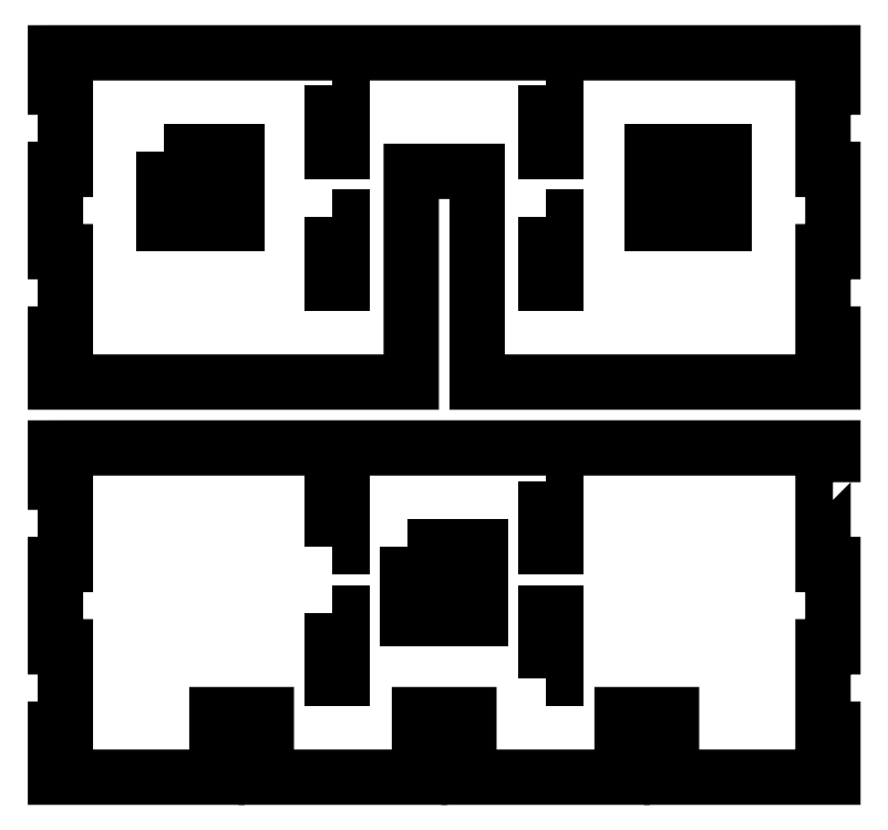
<metadata>
{"format":"dxf","ext":"dxf","renderer":"ezdxf+matplotlib","layout":"modelspace","background":"white","min_lineweight":24,"dpi":150}
</metadata>
<code>
0
SECTION
2
ENTITIES
0
LWPOLYLINE
8
0
90
28
70
1
43
0
10
525
20
100.4
10
295
20
100.4
10
292
20
100.4
10
292
20
90
10
295
20
90
10
295
20
65
10
292
20
65
10
292
20
40
10
295
20
40
10
295
20
15
10
292
20
15
10
292
20
0.4047
10
295
20
0.4047
10
400
20
0.4047
10
400
20
64.4
10
420
20
64.4
10
420
20
0.4047
10
525
20
0.4047
10
528
20
0.4047
10
528
20
15
10
525
20
15
10
525
20
40
10
528
20
40
10
528
20
65
10
525
20
65
10
525
20
90
10
528
20
90
10
528
20
100.4
0
LWPOLYLINE
8
0
90
4
70
1
43
0
10
376
20
90.4
10
379
20
90.4
10
379
20
70.4
10
376
20
70.4
0
LWPOLYLINE
8
0
90
4
70
1
43
0
10
376
20
50.4
10
379
20
50.4
10
379
20
30.4
10
376
20
30.4
0
LWPOLYLINE
8
0
90
4
70
1
43
0
10
441
20
90.4
10
444
20
90.4
10
444
20
70.4
10
441
20
70.4
0
LWPOLYLINE
8
0
90
4
70
1
43
0
10
441
20
50.4
10
444
20
50.4
10
444
20
30.4
10
441
20
30.4
0
LWPOLYLINE
8
0
90
35
70
1
43
0
10
528
20
-30
10
528
20
-19.59
10
525
20
-19.6
10
295
20
-19.6
10
292
20
-19.6
10
292
20
-30
10
295
20
-30
10
295
20
-55
10
292
20
-55
10
292
20
-80
10
295
20
-80
10
295
20
-105
10
292
20
-105
10
292
20
-119.6
10
295
20
-119.6
10
341
20
-119.6
10
341
20
-100.6
10
356
20
-100.6
10
356
20
-119.6
10
402.5
20
-119.6
10
402.5
20
-100.6
10
417.5
20
-100.6
10
417.5
20
-119.6
10
464
20
-119.6
10
464
20
-100.6
10
479
20
-100.6
10
479
20
-119.6
10
528
20
-119.6
10
528
20
-105
10
525
20
-105
10
525
20
-80
10
528
20
-80
10
528
20
-55
10
525
20
-55
10
525
20
-30
0
LWPOLYLINE
8
0
90
4
70
1
43
0
10
376
20
-49.6
10
376
20
-29.6
10
379
20
-29.6
10
379
20
-49.6
0
LWPOLYLINE
8
0
90
4
70
1
43
0
10
441
20
-29.6
10
444
20
-29.6
10
444
20
-49.6
10
441
20
-49.6
0
LWPOLYLINE
8
0
90
4
70
1
43
0
10
376
20
-69.6
10
379
20
-69.6
10
379
20
-89.6
10
376
20
-89.6
0
LWPOLYLINE
8
0
90
4
70
1
43
0
10
441
20
-89.6
10
441
20
-69.6
10
444
20
-69.6
10
444
20
-89.6
0
LWPOLYLINE
8
0
90
4
70
1
43
0
10
325
20
70.4
10
335
20
70.4
10
335
20
60.4
10
325
20
60.4
0
LWPOLYLINE
8
0
90
4
70
1
43
0
10
337
20
70.4
10
347
20
70.4
10
347
20
60.4
10
337
20
60.4
0
LWPOLYLINE
8
0
90
4
70
1
43
0
10
337
20
58.4
10
347
20
58.4
10
347
20
48.4
10
337
20
48.4
0
LWPOLYLINE
8
0
90
4
70
1
43
0
10
325
20
58.4
10
335
20
58.4
10
335
20
48.4
10
325
20
48.4
0
LWPOLYLINE
8
0
90
4
70
1
43
0
10
485
20
70.4
10
495
20
70.4
10
495
20
60.4
10
485
20
60.4
0
LWPOLYLINE
8
0
90
4
70
1
43
0
10
495
20
58.4
10
485
20
58.4
10
485
20
48.4
10
495
20
48.4
0
LWPOLYLINE
8
0
90
4
70
1
43
0
10
483
20
58.4
10
473
20
58.4
10
473
20
48.4
10
483
20
48.4
0
LWPOLYLINE
8
0
90
4
70
1
43
0
10
483
20
60.4
10
473
20
60.4
10
473
20
70.4
10
483
20
70.4
0
LWPOLYLINE
8
0
90
4
70
1
43
0
10
399
20
-49.6
10
409
20
-49.6
10
409
20
-59.6
10
399
20
-59.6
0
LWPOLYLINE
8
0
90
4
70
1
43
0
10
411
20
-49.6
10
421
20
-49.6
10
421
20
-59.6
10
411
20
-59.6
0
LWPOLYLINE
8
0
90
4
70
1
43
0
10
399
20
-61.6
10
409
20
-61.6
10
409
20
-71.6
10
399
20
-71.6
0
LWPOLYLINE
8
0
90
4
70
1
43
0
10
411
20
-61.6
10
421
20
-61.6
10
421
20
-71.6
10
411
20
-71.6
0
ENDSEC
0
EOF

</code>
